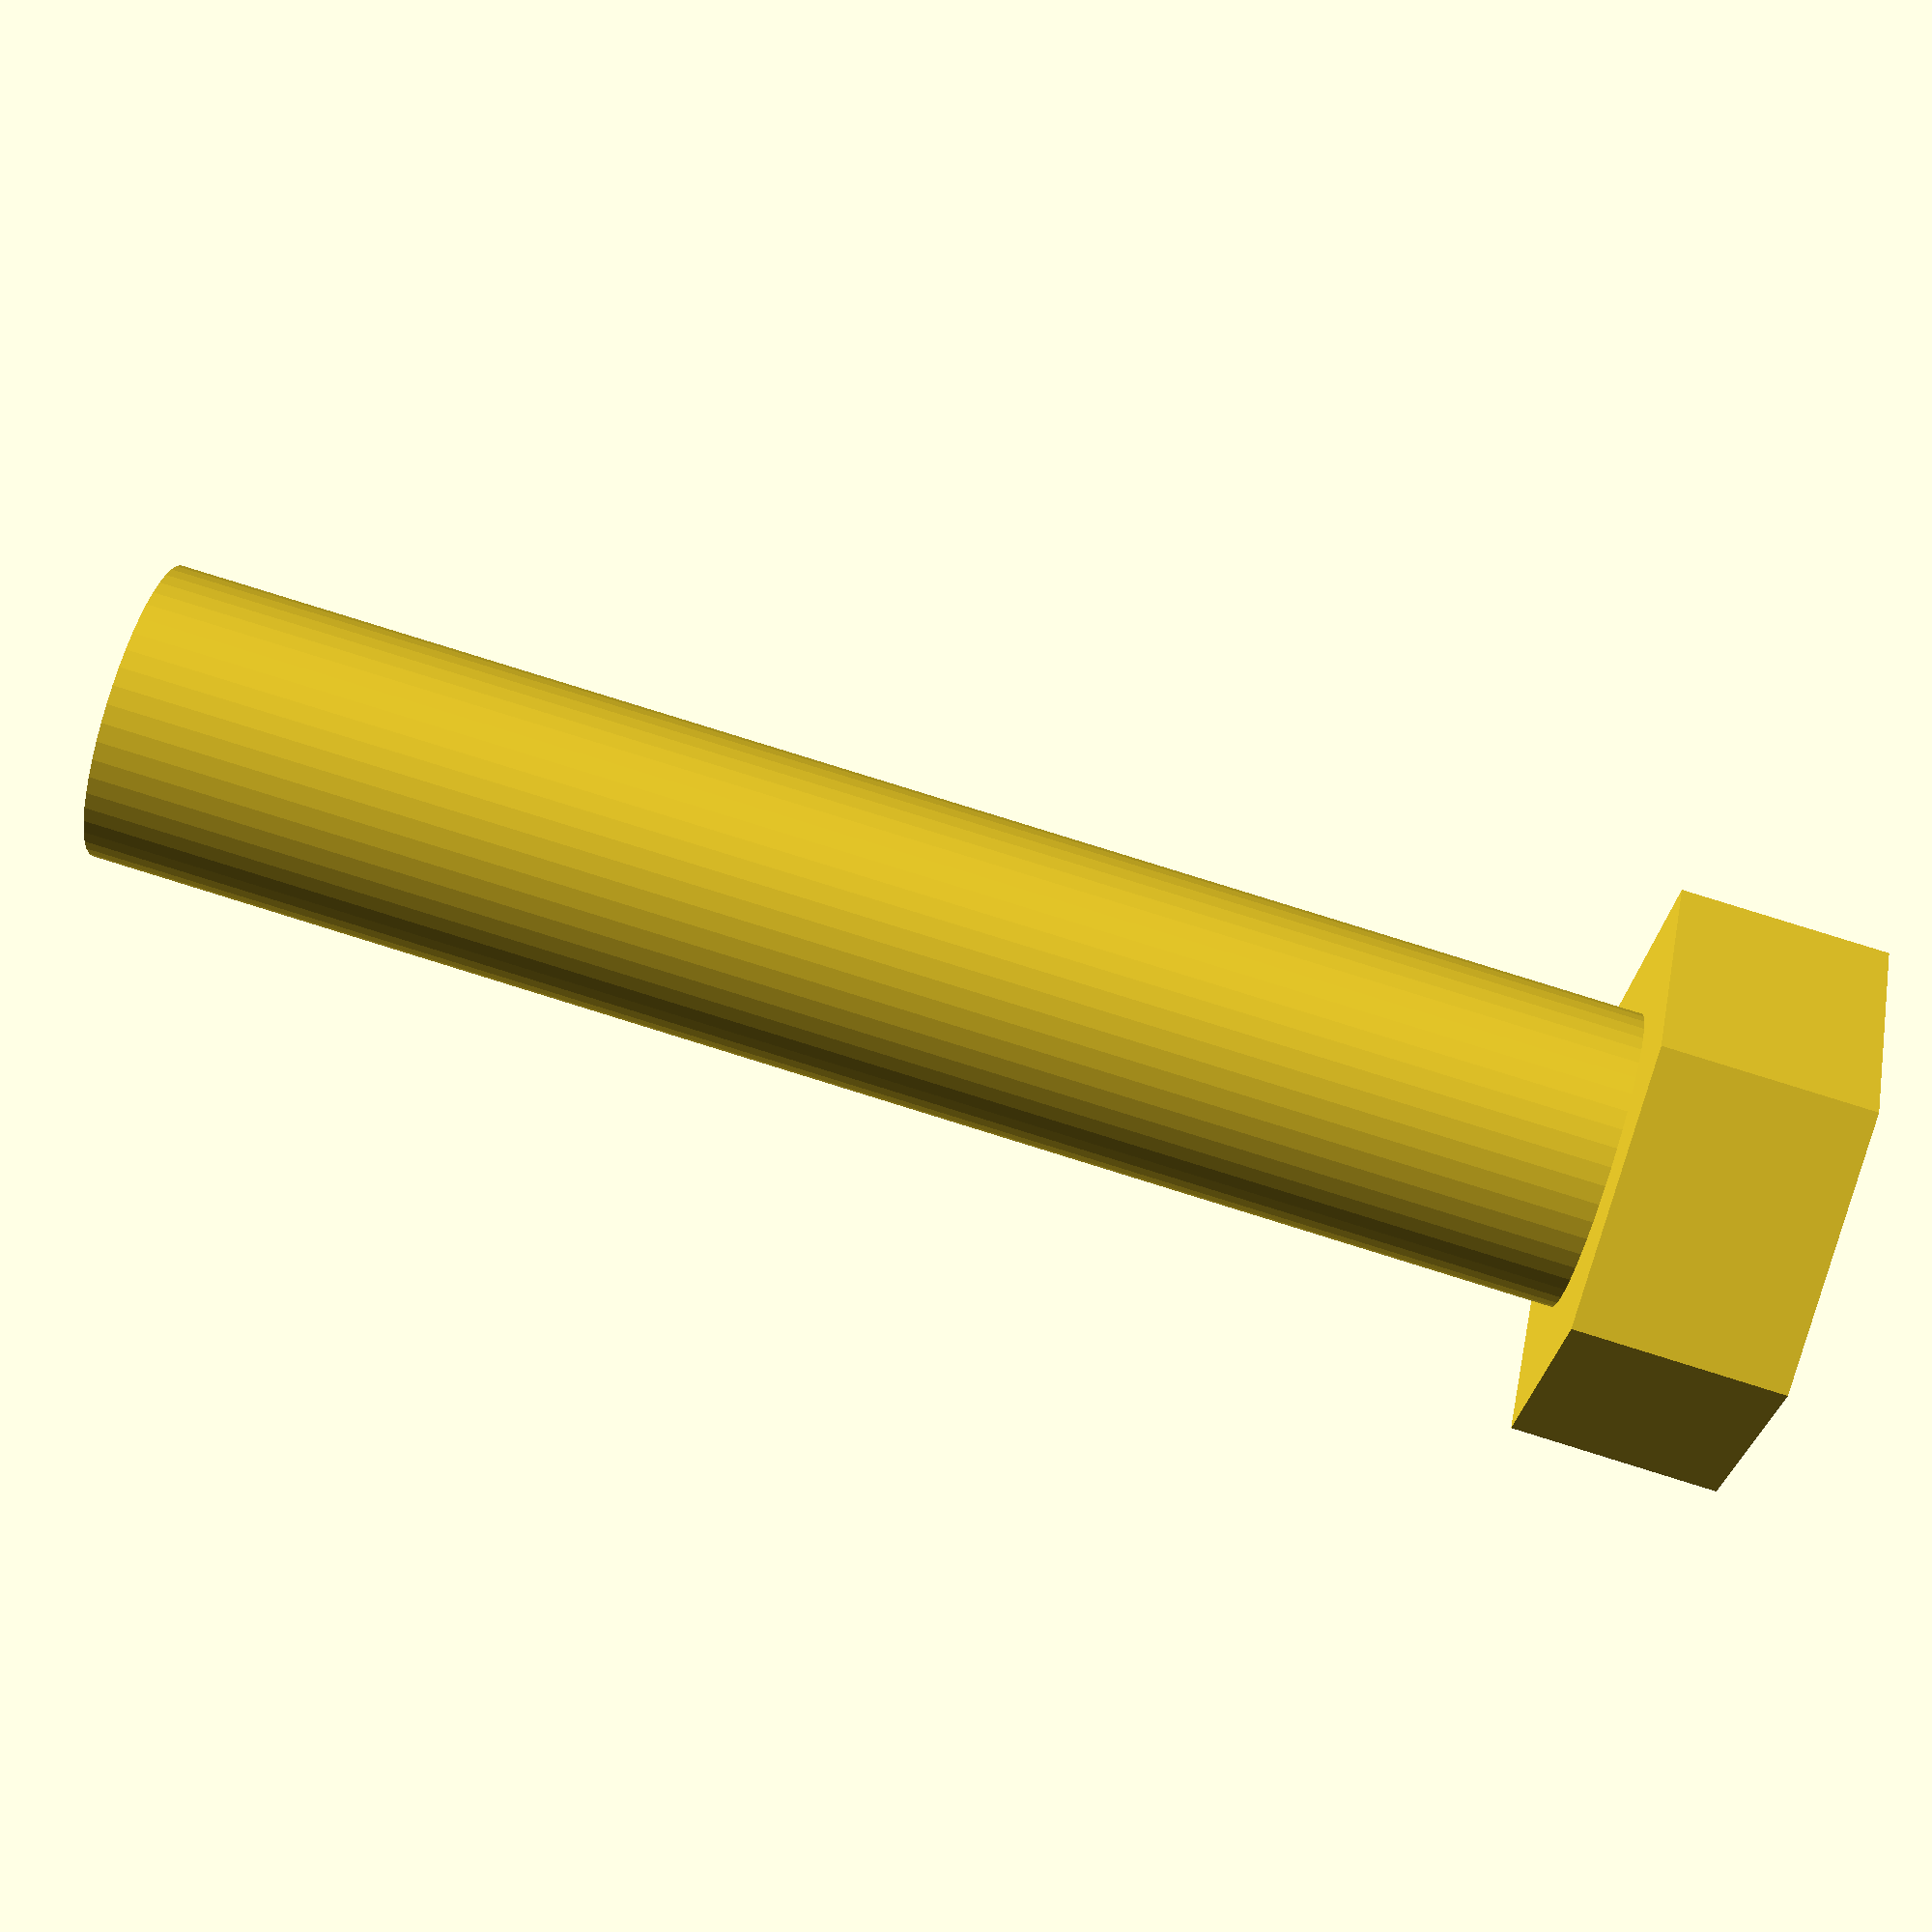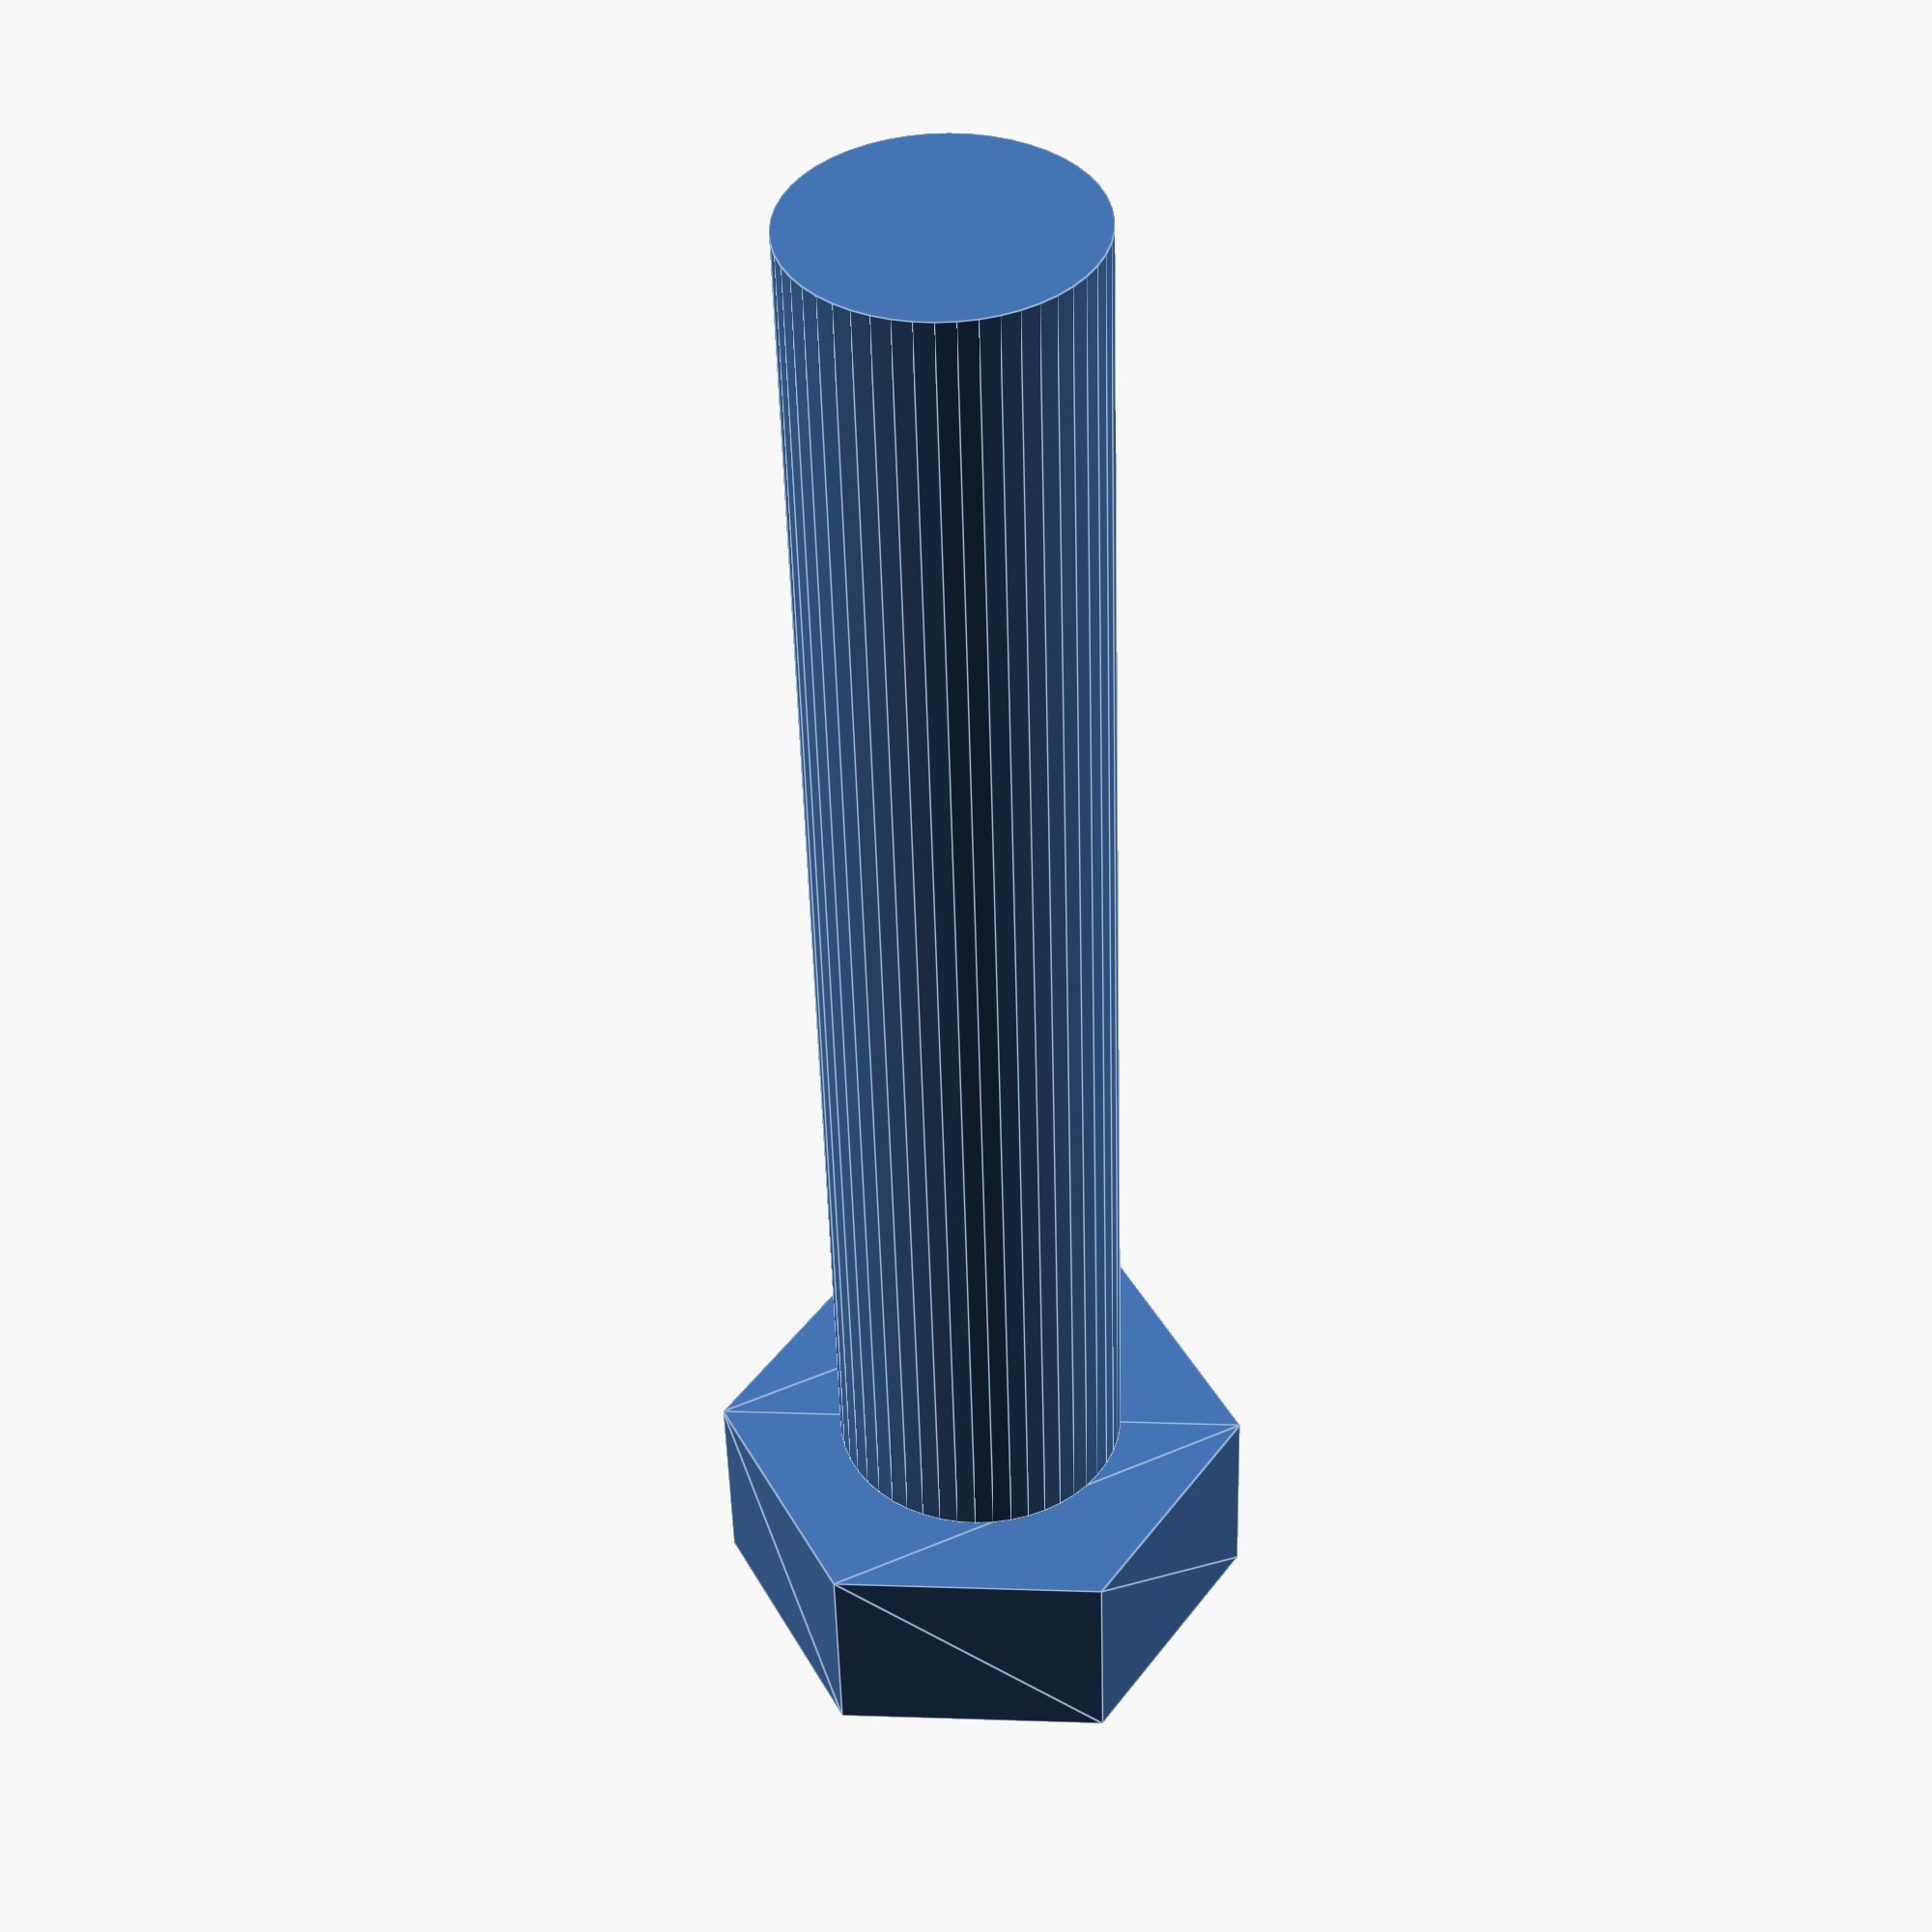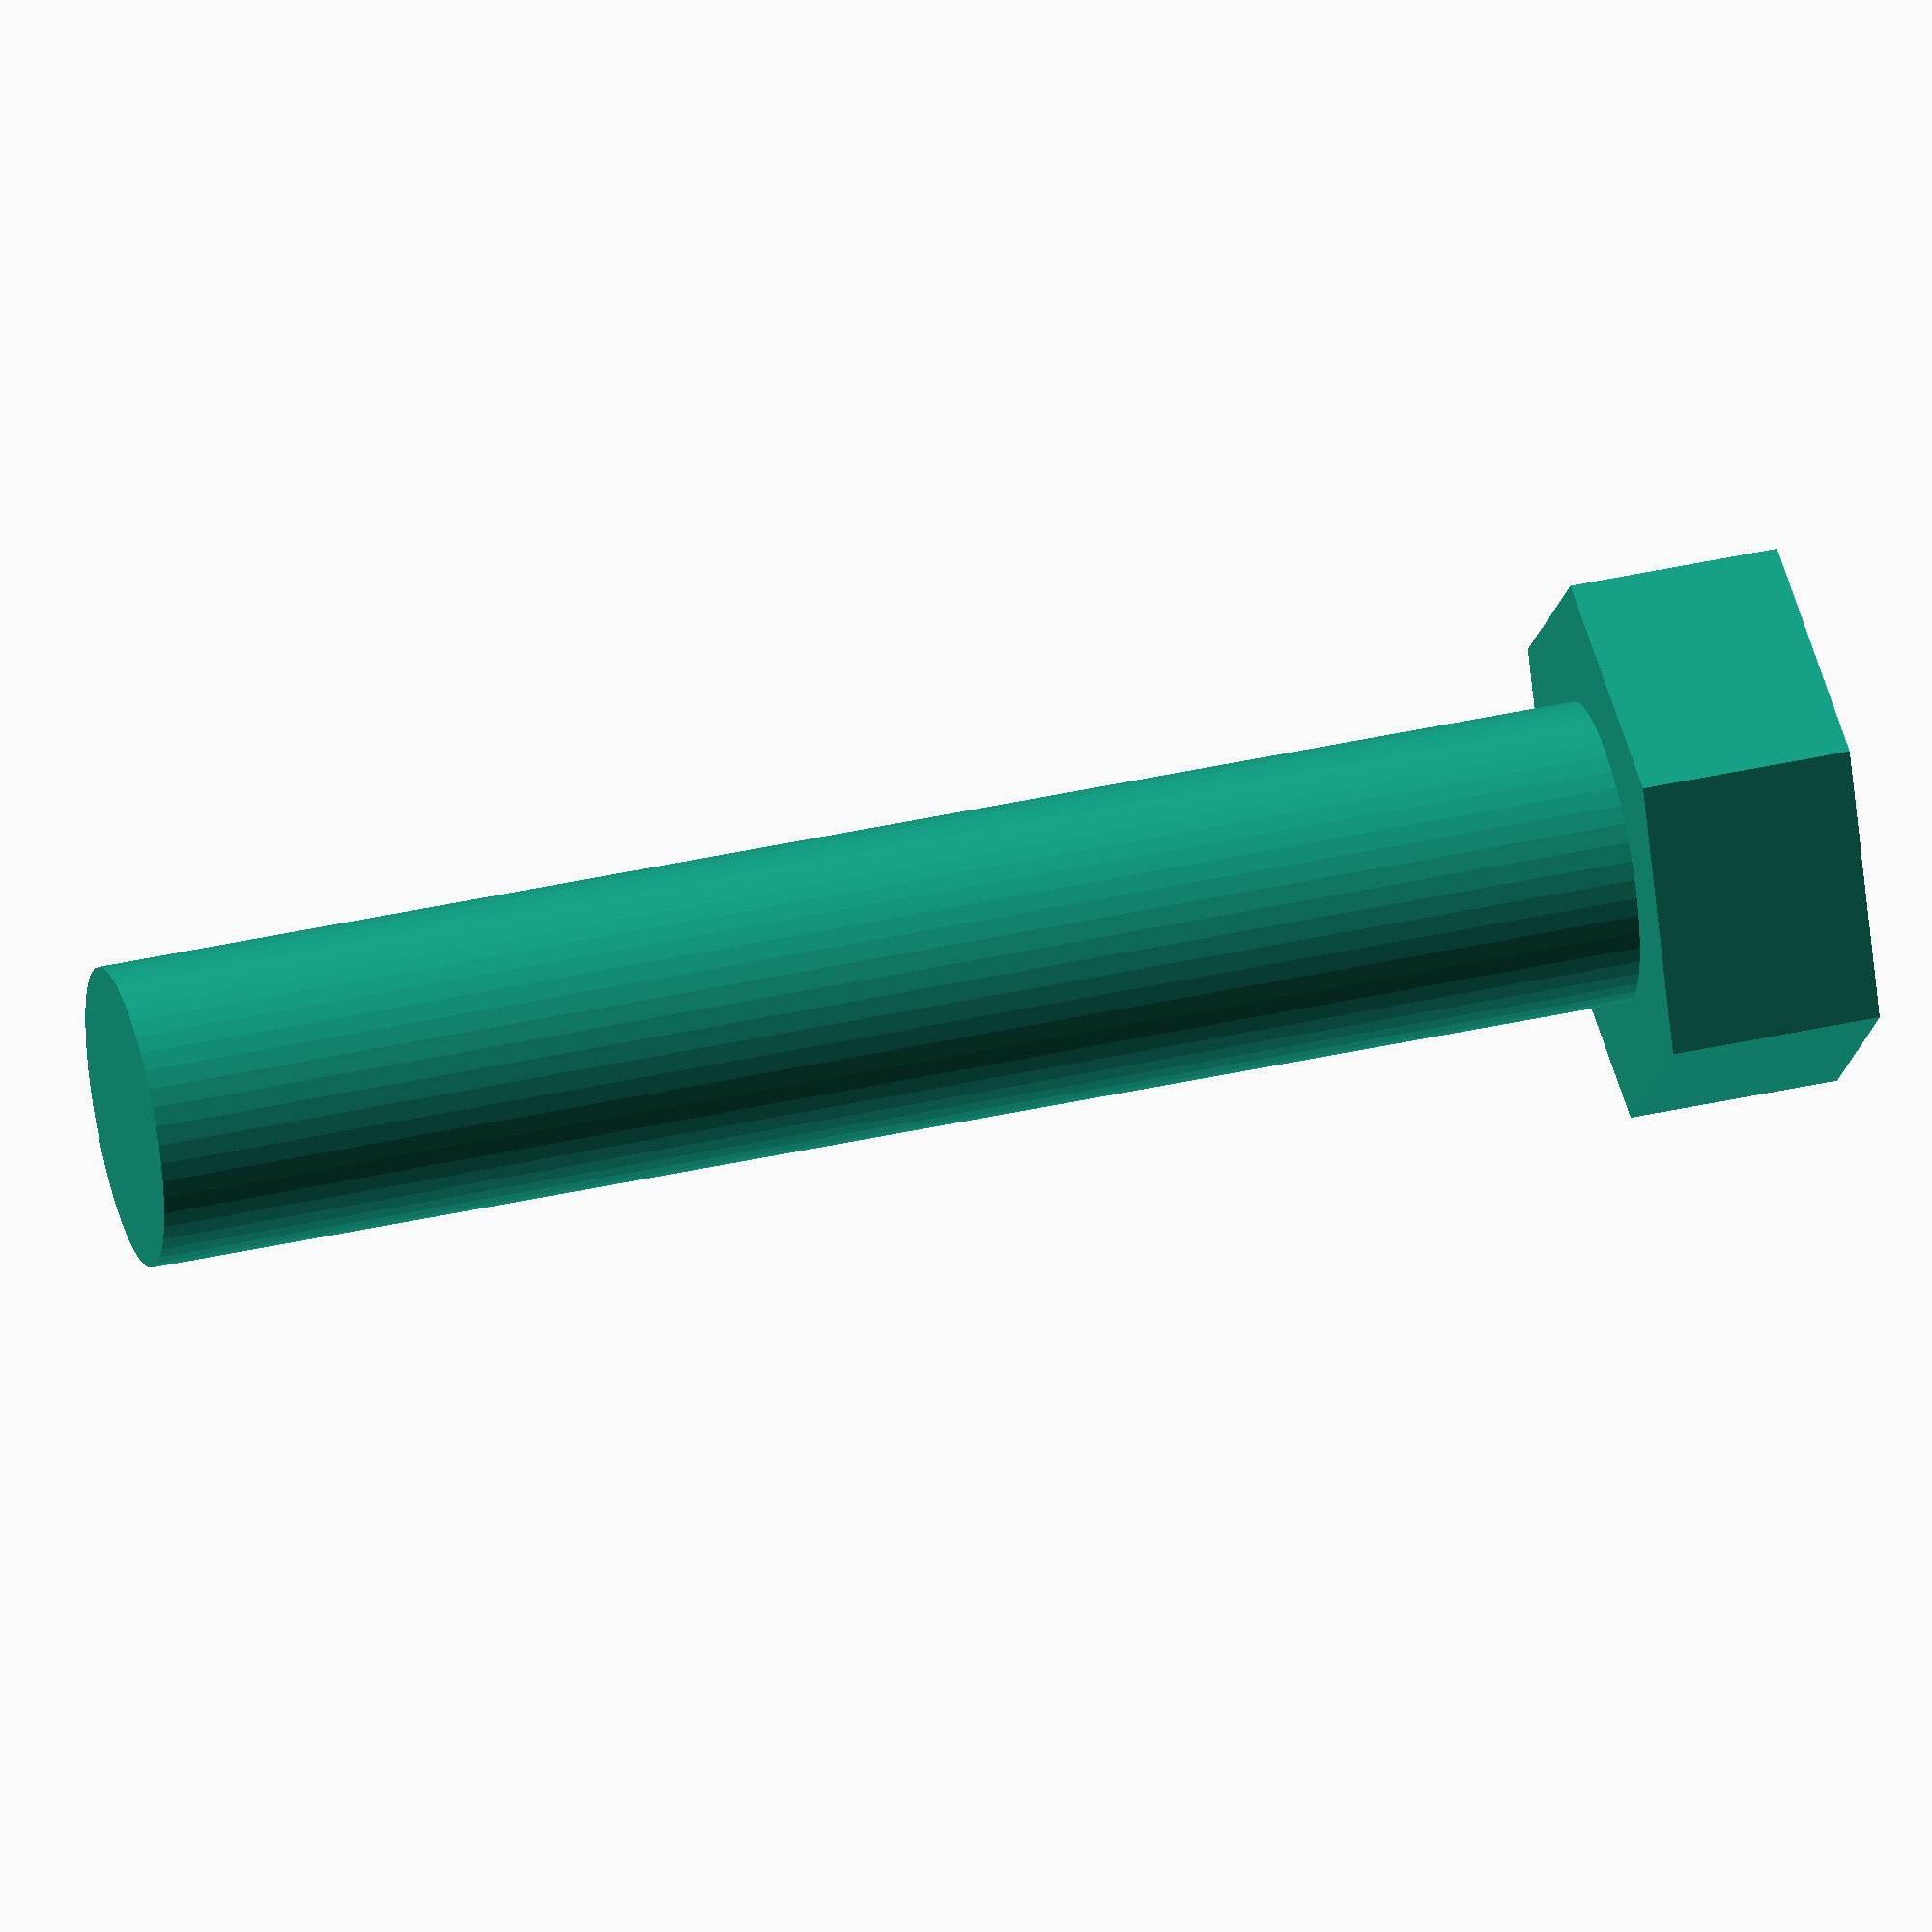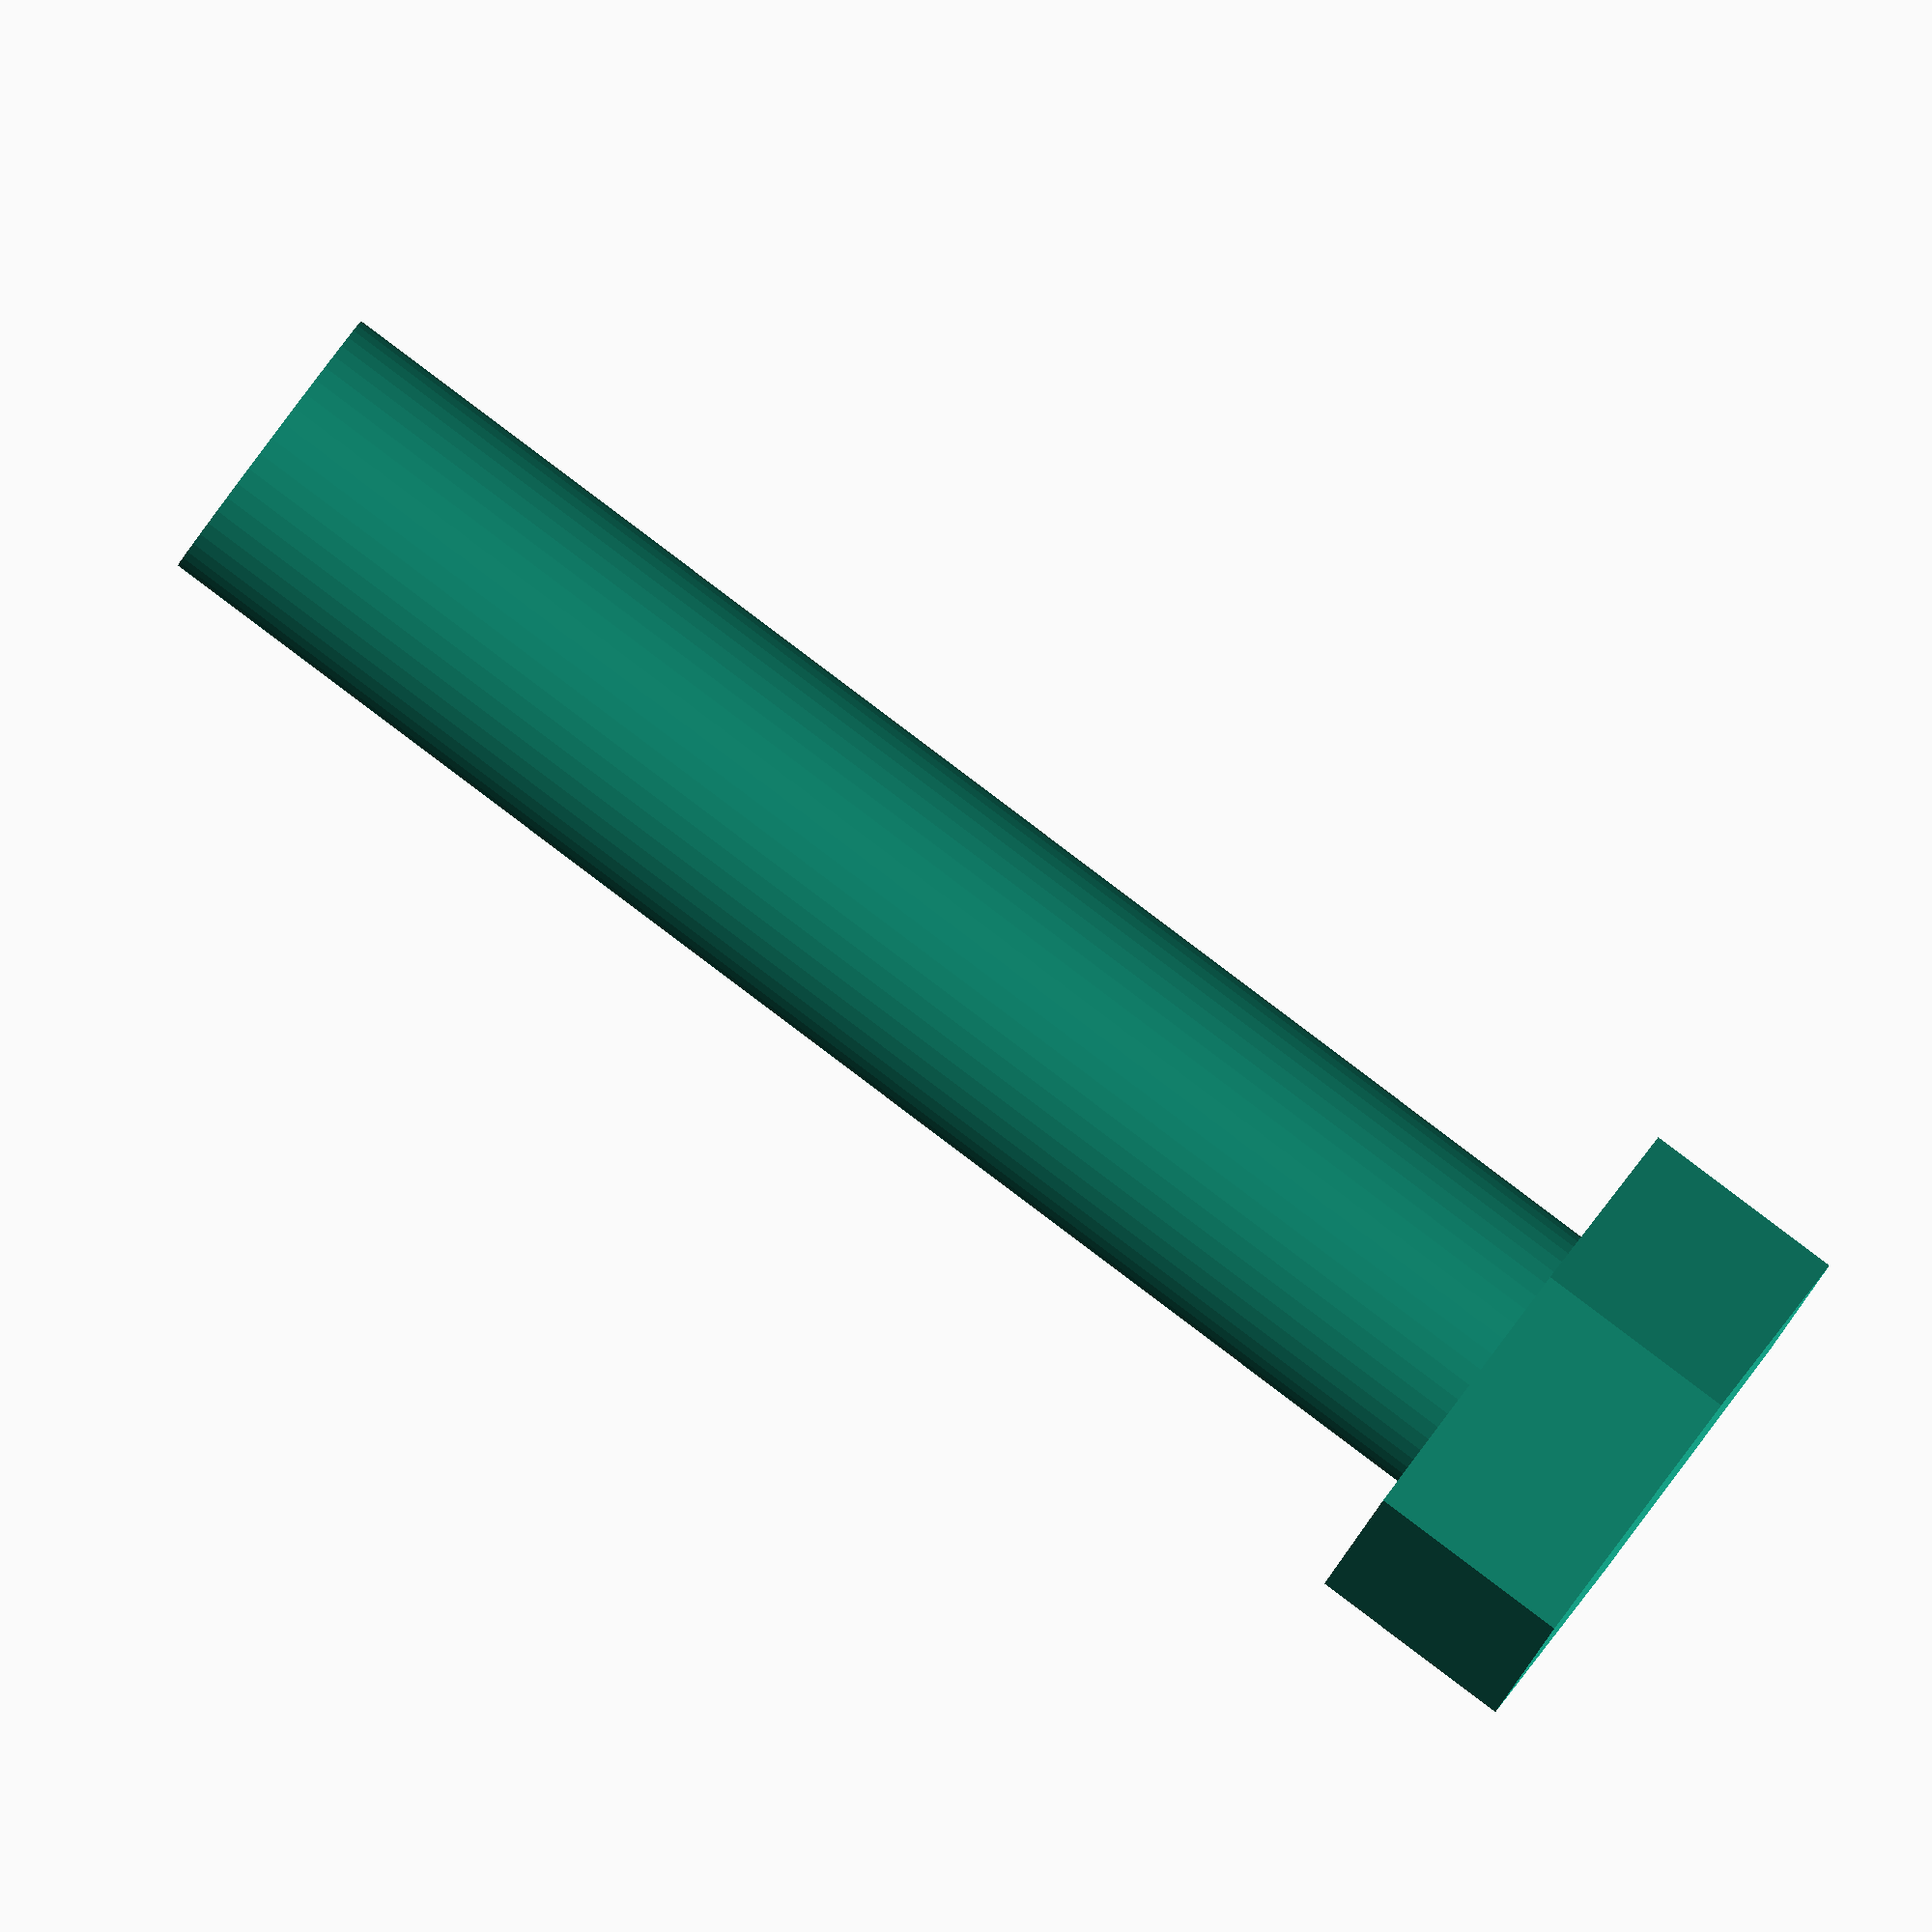
<openscad>
$fn = 50;


difference() {
	union() {
		translate(v = [0, 0, 0]) {
			rotate(a = [0, 0, 0]) {
				translate(v = [0, 0, 0]) {
					rotate(a = [0, 0, 0]) {
						linear_extrude(height = 3.5000000000) {
							polygon(points = [[4.6160000000, 0.0000000000], [2.3080000000, 3.9975732639], [-2.3080000000, 3.9975732639], [-4.6160000000, 0.0000000000], [-2.3080000000, -3.9975732639], [2.3080000000, -3.9975732639]]);
						}
					}
				}
			}
		}
		translate(v = [0, 0, -25]) {
			rotate(a = [0, 0, 0]) {
				cylinder(h = 25, r = 2.5000000000);
			}
		}
	}
	union();
}
</openscad>
<views>
elev=95.7 azim=350.0 roll=252.8 proj=p view=solid
elev=228.6 azim=296.6 roll=358.6 proj=p view=edges
elev=137.8 azim=174.4 roll=285.0 proj=o view=wireframe
elev=271.1 azim=170.3 roll=306.9 proj=o view=solid
</views>
